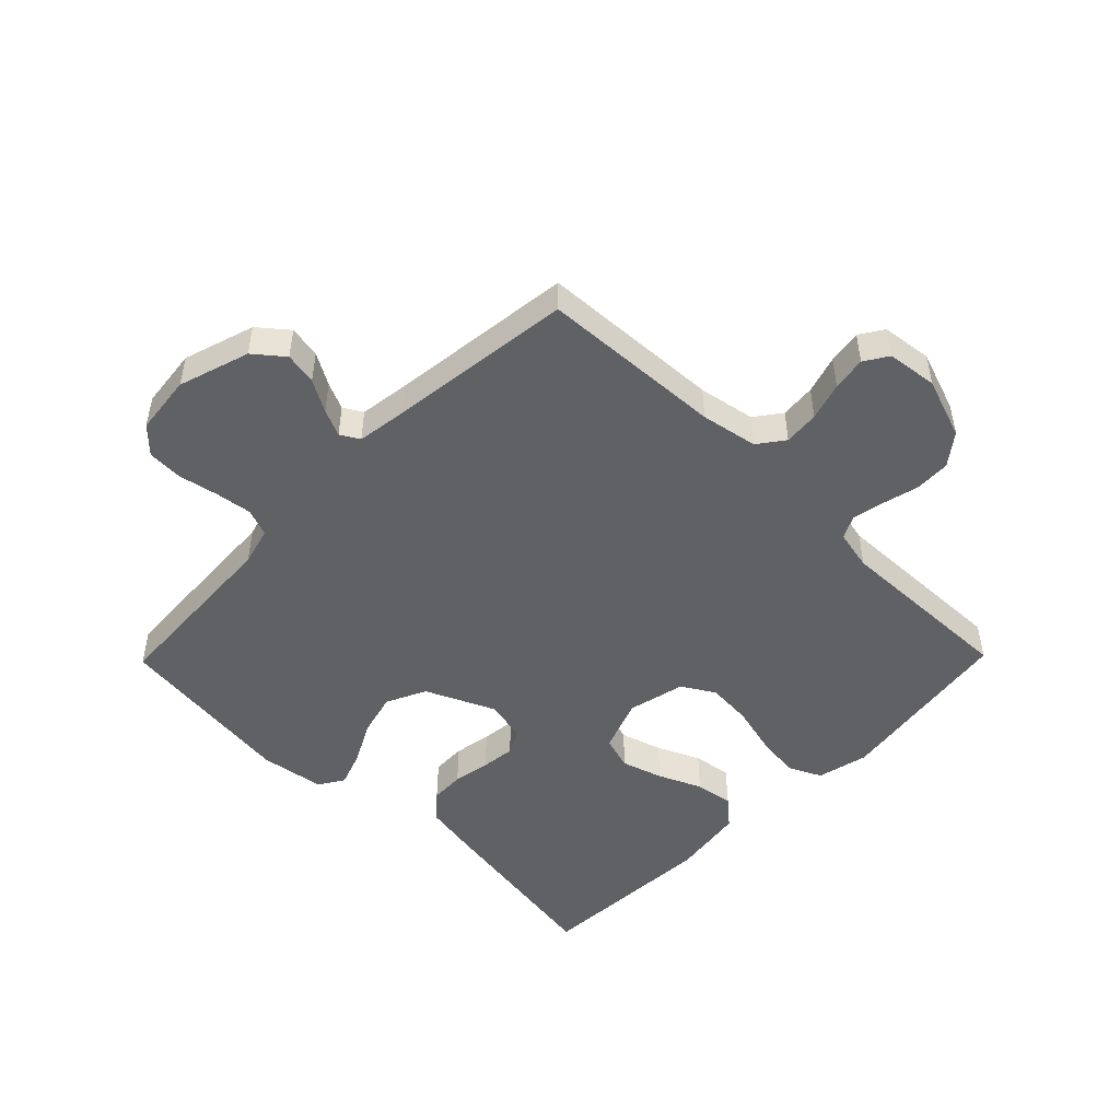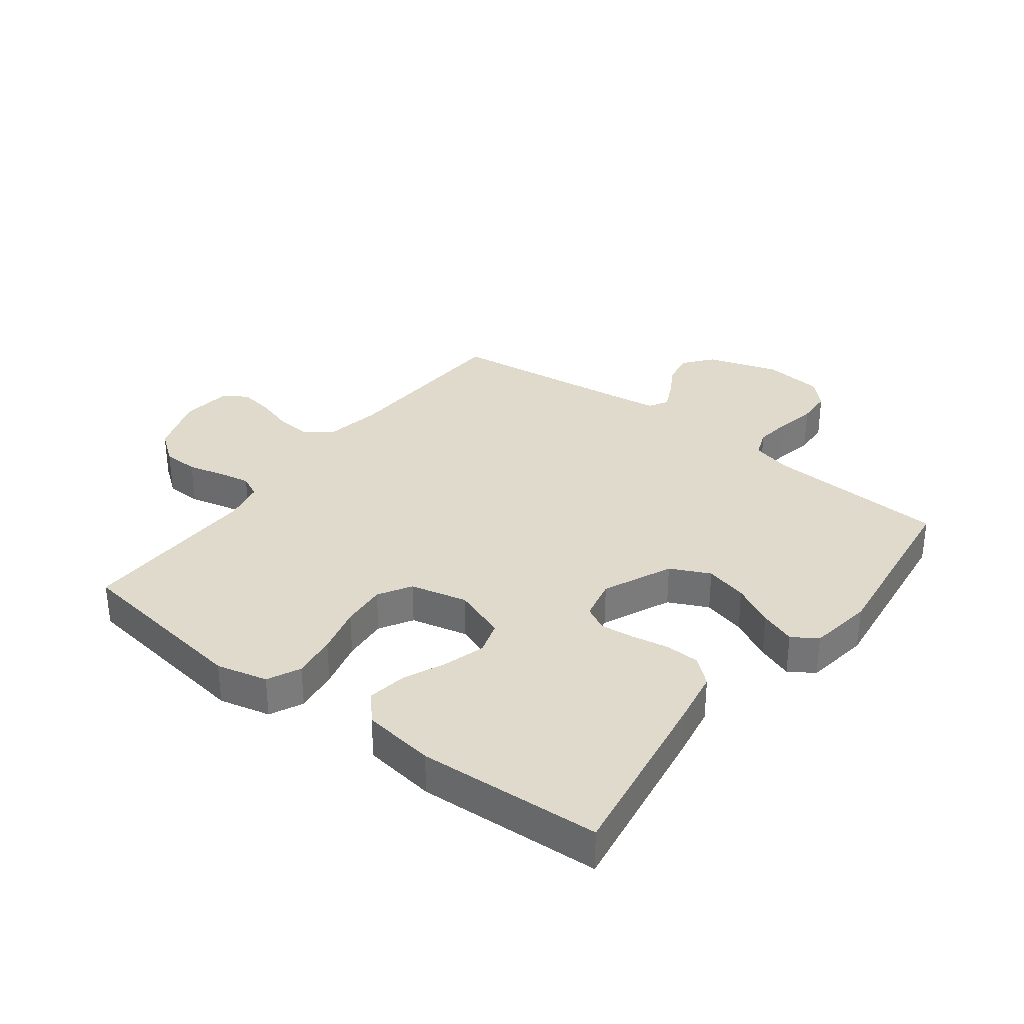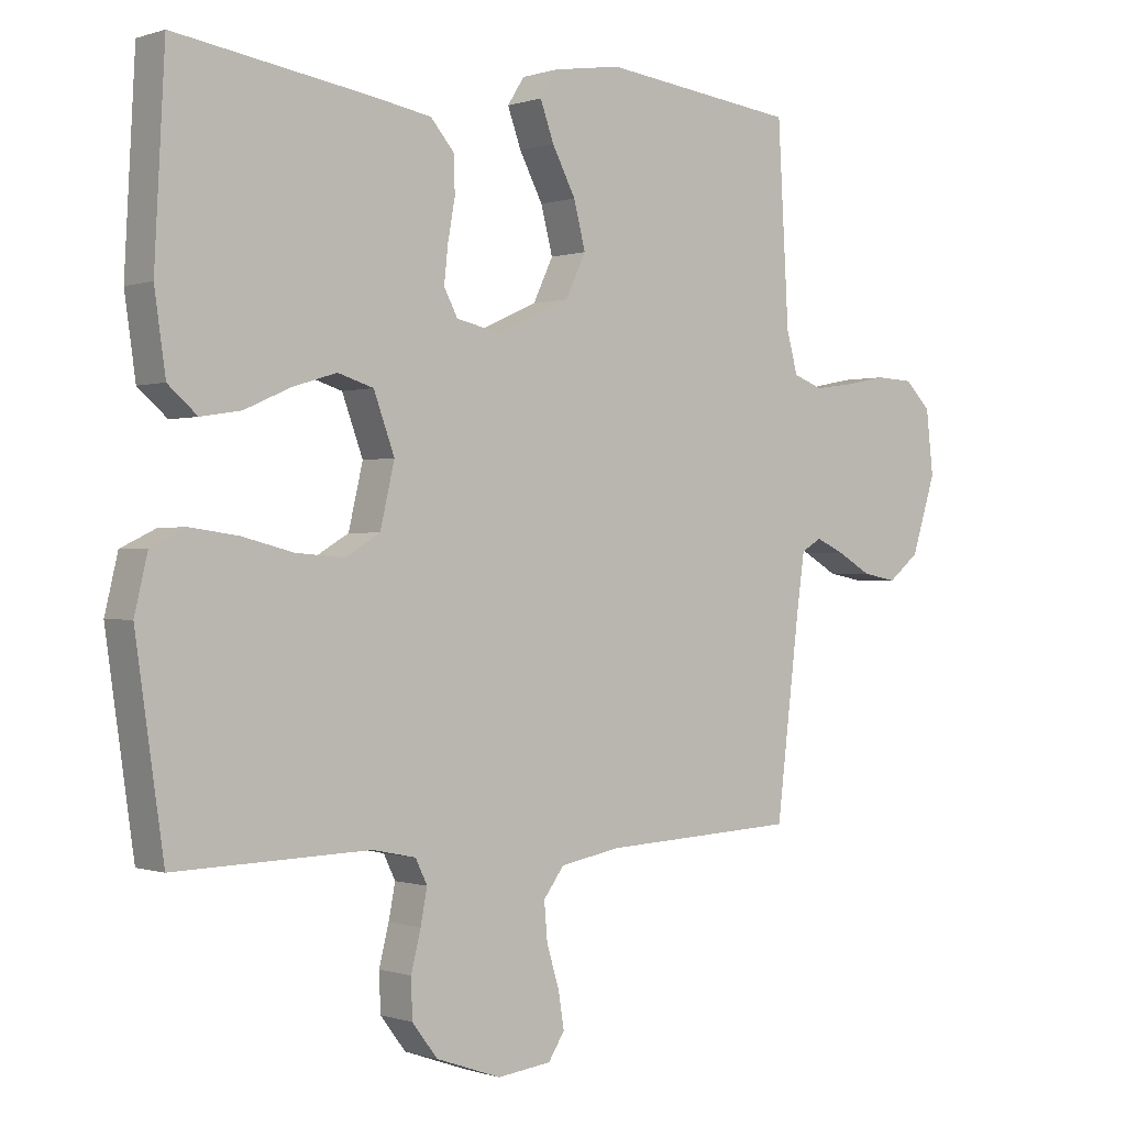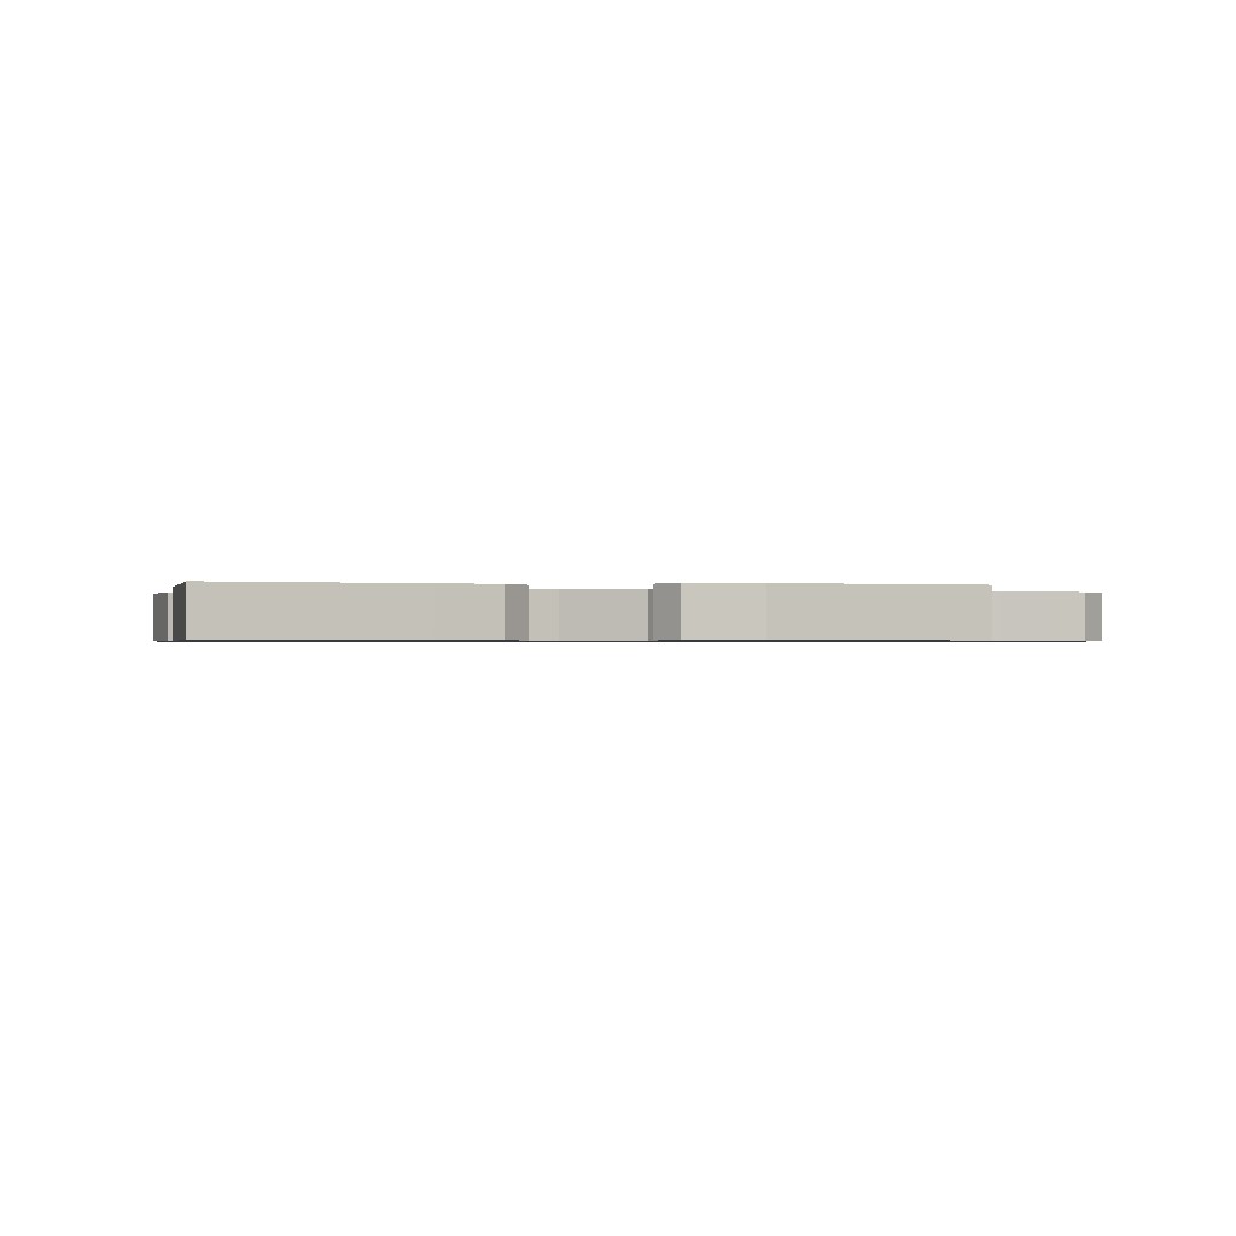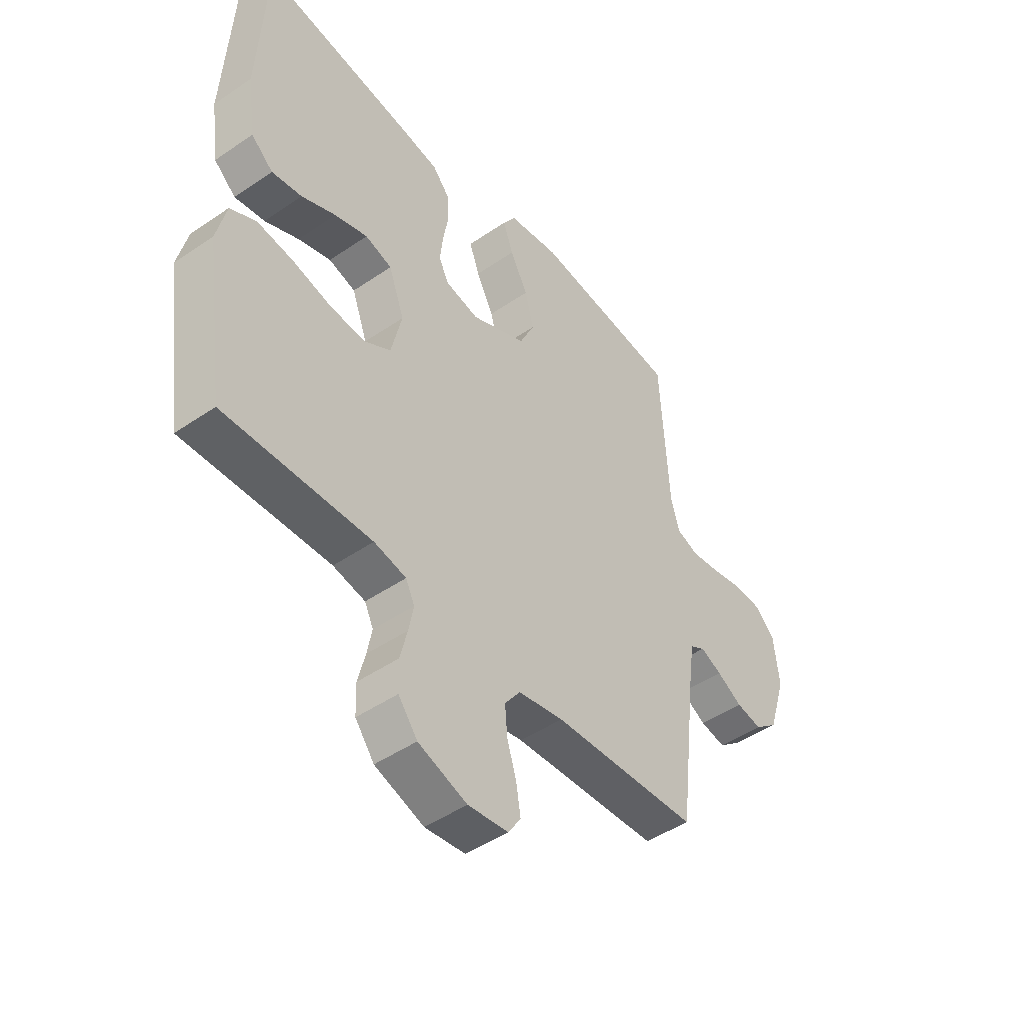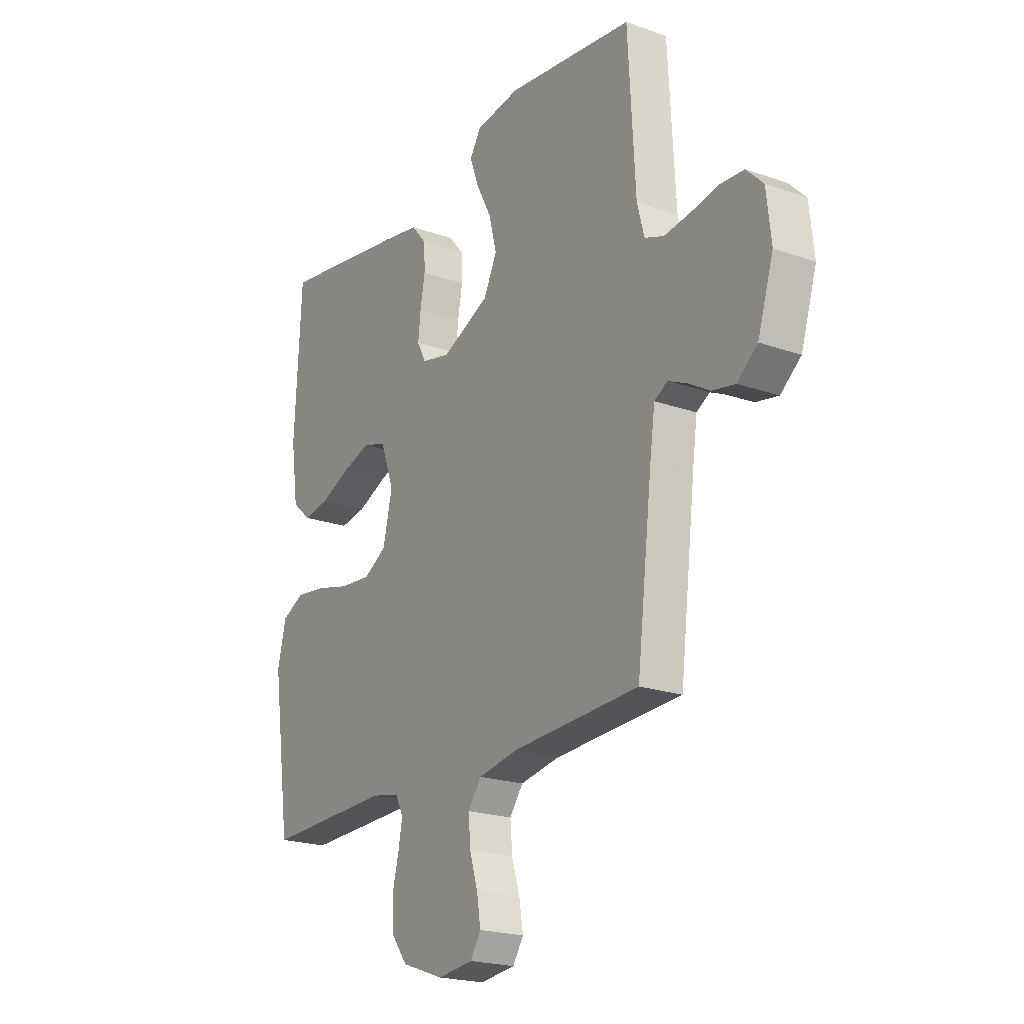
<metadata>
{"format":"obj","ext":"obj","renderer":"f3d","projection":"perspective","resolution":1024,"background":"white","views":[{"elev":-49.3,"azim":135.6,"up":"+Y"},{"elev":33.1,"azim":-52.8,"up":"+Y"},{"elev":-0.2,"azim":-39.0,"up":"+Z"},{"elev":-0.7,"azim":-10.2,"up":"+Y"},{"elev":-46.8,"azim":-52.1,"up":"+Z"},{"elev":-21.0,"azim":57.8,"up":"+Z"}]}
</metadata>
<code>
v 0.5 0.07 -0.5
v 0.2 0.07 -0.515
v 0.107 0.07 -0.532
v 0.075 0.07 -0.575
v 0.08 0.07 -0.633
v 0.099 0.07 -0.695
v 0.108 0.07 -0.751
v 0.083 0.07 -0.79
v 0 0.07 -0.8
v -0.1 0.07 -0.765
v -0.139 0.07 -0.714
v -0.141 0.07 -0.655
v -0.126 0.07 -0.595
v -0.116 0.07 -0.543
v -0.134 0.07 -0.506
v -0.2 0.07 -0.492
v -0.5 0.07 -0.5
v -0.543 0.07 -0.2
v -0.523 0.07 -0.116
v -0.469 0.07 -0.09
v -0.396 0.07 -0.1
v -0.317 0.07 -0.12
v -0.243 0.07 -0.126
v -0.189 0.07 -0.094
v -0.167 0.07 0
v -0.199 0.07 0.087
v -0.254 0.07 0.104
v -0.322 0.07 0.083
v -0.392 0.07 0.052
v -0.454 0.07 0.042
v -0.499 0.07 0.081
v -0.516 0.07 0.2
v -0.5 0.07 0.5
v -0.2 0.07 0.453
v -0.11 0.07 0.437
v -0.074 0.07 0.395
v -0.072 0.07 0.339
v -0.083 0.07 0.278
v -0.089 0.07 0.222
v -0.068 0.07 0.182
v 0 0.07 0.167
v 0.113 0.07 0.218
v 0.144 0.07 0.283
v 0.126 0.07 0.353
v 0.09 0.07 0.422
v 0.069 0.07 0.48
v 0.095 0.07 0.521
v 0.2 0.07 0.537
v 0.5 0.07 0.5
v 0.517 0.07 0.2
v 0.534 0.07 0.137
v 0.579 0.07 0.12
v 0.639 0.07 0.128
v 0.704 0.07 0.141
v 0.762 0.07 0.138
v 0.802 0.07 0.098
v 0.813 0.07 0
v 0.776 0.07 -0.117
v 0.728 0.07 -0.156
v 0.675 0.07 -0.146
v 0.623 0.07 -0.116
v 0.579 0.07 -0.096
v 0.548 0.07 -0.114
v 0.536 0.07 -0.2
v 0.5 0 -0.5
v 0.2 0 -0.515
v 0.107 0 -0.532
v 0.075 0 -0.575
v 0.08 0 -0.633
v 0.099 0 -0.695
v 0.108 0 -0.751
v 0.083 0 -0.79
v 0 0 -0.8
v -0.1 0 -0.765
v -0.139 0 -0.714
v -0.141 0 -0.655
v -0.126 0 -0.595
v -0.116 0 -0.543
v -0.134 0 -0.506
v -0.2 0 -0.492
v -0.5 0 -0.5
v -0.543 0 -0.2
v -0.523 0 -0.116
v -0.469 0 -0.09
v -0.396 0 -0.1
v -0.317 0 -0.12
v -0.243 0 -0.126
v -0.189 0 -0.094
v -0.167 0 0
v -0.199 0 0.087
v -0.254 0 0.104
v -0.322 0 0.083
v -0.392 0 0.052
v -0.454 0 0.042
v -0.499 0 0.081
v -0.516 0 0.2
v -0.5 0 0.5
v -0.2 0 0.453
v -0.11 0 0.437
v -0.074 0 0.395
v -0.072 0 0.339
v -0.083 0 0.278
v -0.089 0 0.222
v -0.068 0 0.182
v 0 0 0.167
v 0.113 0 0.218
v 0.144 0 0.283
v 0.126 0 0.353
v 0.09 0 0.422
v 0.069 0 0.48
v 0.095 0 0.521
v 0.2 0 0.537
v 0.5 0 0.5
v 0.517 0 0.2
v 0.534 0 0.137
v 0.579 0 0.12
v 0.639 0 0.128
v 0.704 0 0.141
v 0.762 0 0.138
v 0.802 0 0.098
v 0.813 0 0
v 0.776 0 -0.117
v 0.728 0 -0.156
v 0.675 0 -0.146
v 0.623 0 -0.116
v 0.579 0 -0.096
v 0.548 0 -0.114
v 0.536 0 -0.2
f 59 60 61
f 58 59 61
f 57 58 61
f 56 57 61
f 55 56 61
f 54 55 61
f 53 54 61
f 52 53 61 62
f 51 52 62 63
f 48 49 50
f 47 48 50
f 46 47 50
f 45 46 50
f 44 45 50
f 51 63 64
f 50 51 64
f 44 50 64
f 43 44 64
f 36 37 38
f 35 36 38
f 34 35 38
f 33 34 38
f 32 33 38
f 31 32 38
f 30 31 38
f 29 30 38
f 28 29 38
f 27 28 38 39
f 26 27 39 40
f 20 21 22
f 19 20 22
f 18 19 22
f 17 18 22
f 16 17 22
f 15 16 22 23
f 14 15 23 24
f 11 12 13
f 10 11 13
f 9 10 13
f 8 9 13
f 7 8 13
f 6 7 13
f 5 6 13
f 4 5 13 14
f 14 24 25
f 4 14 25
f 3 4 25
f 64 1 2
f 43 64 2
f 42 43 2
f 26 40 41
f 25 26 41
f 25 41 42
f 3 25 42
f 2 3 42
f 125 124 123
f 125 123 122
f 125 122 121
f 125 121 120
f 125 120 119
f 125 119 118
f 125 118 117
f 126 125 117 116
f 127 126 116 115
f 114 113 112
f 114 112 111
f 114 111 110
f 114 110 109
f 114 109 108
f 128 127 115
f 128 115 114
f 128 114 108
f 128 108 107
f 102 101 100
f 102 100 99
f 102 99 98
f 102 98 97
f 102 97 96
f 102 96 95
f 102 95 94
f 102 94 93
f 102 93 92
f 103 102 92 91
f 104 103 91 90
f 86 85 84
f 86 84 83
f 86 83 82
f 86 82 81
f 86 81 80
f 87 86 80 79
f 88 87 79 78
f 77 76 75
f 77 75 74
f 77 74 73
f 77 73 72
f 77 72 71
f 77 71 70
f 77 70 69
f 78 77 69 68
f 89 88 78
f 89 78 68
f 89 68 67
f 66 65 128
f 66 128 107
f 66 107 106
f 105 104 90
f 105 90 89
f 106 105 89
f 106 89 67
f 106 67 66
f 1 65 66 2
f 2 66 67 3
f 3 67 68 4
f 4 68 69 5
f 5 69 70 6
f 6 70 71 7
f 7 71 72 8
f 8 72 73 9
f 9 73 74 10
f 10 74 75 11
f 11 75 76 12
f 12 76 77 13
f 13 77 78 14
f 14 78 79 15
f 15 79 80 16
f 16 80 81 17
f 17 81 82 18
f 18 82 83 19
f 19 83 84 20
f 20 84 85 21
f 21 85 86 22
f 22 86 87 23
f 23 87 88 24
f 24 88 89 25
f 25 89 90 26
f 26 90 91 27
f 27 91 92 28
f 28 92 93 29
f 29 93 94 30
f 30 94 95 31
f 31 95 96 32
f 32 96 97 33
f 33 97 98 34
f 34 98 99 35
f 35 99 100 36
f 36 100 101 37
f 37 101 102 38
f 38 102 103 39
f 39 103 104 40
f 40 104 105 41
f 41 105 106 42
f 42 106 107 43
f 43 107 108 44
f 44 108 109 45
f 45 109 110 46
f 46 110 111 47
f 47 111 112 48
f 48 112 113 49
f 49 113 114 50
f 50 114 115 51
f 51 115 116 52
f 52 116 117 53
f 53 117 118 54
f 54 118 119 55
f 55 119 120 56
f 56 120 121 57
f 57 121 122 58
f 58 122 123 59
f 59 123 124 60
f 60 124 125 61
f 61 125 126 62
f 62 126 127 63
f 63 127 128 64
f 64 128 65 1

</code>
